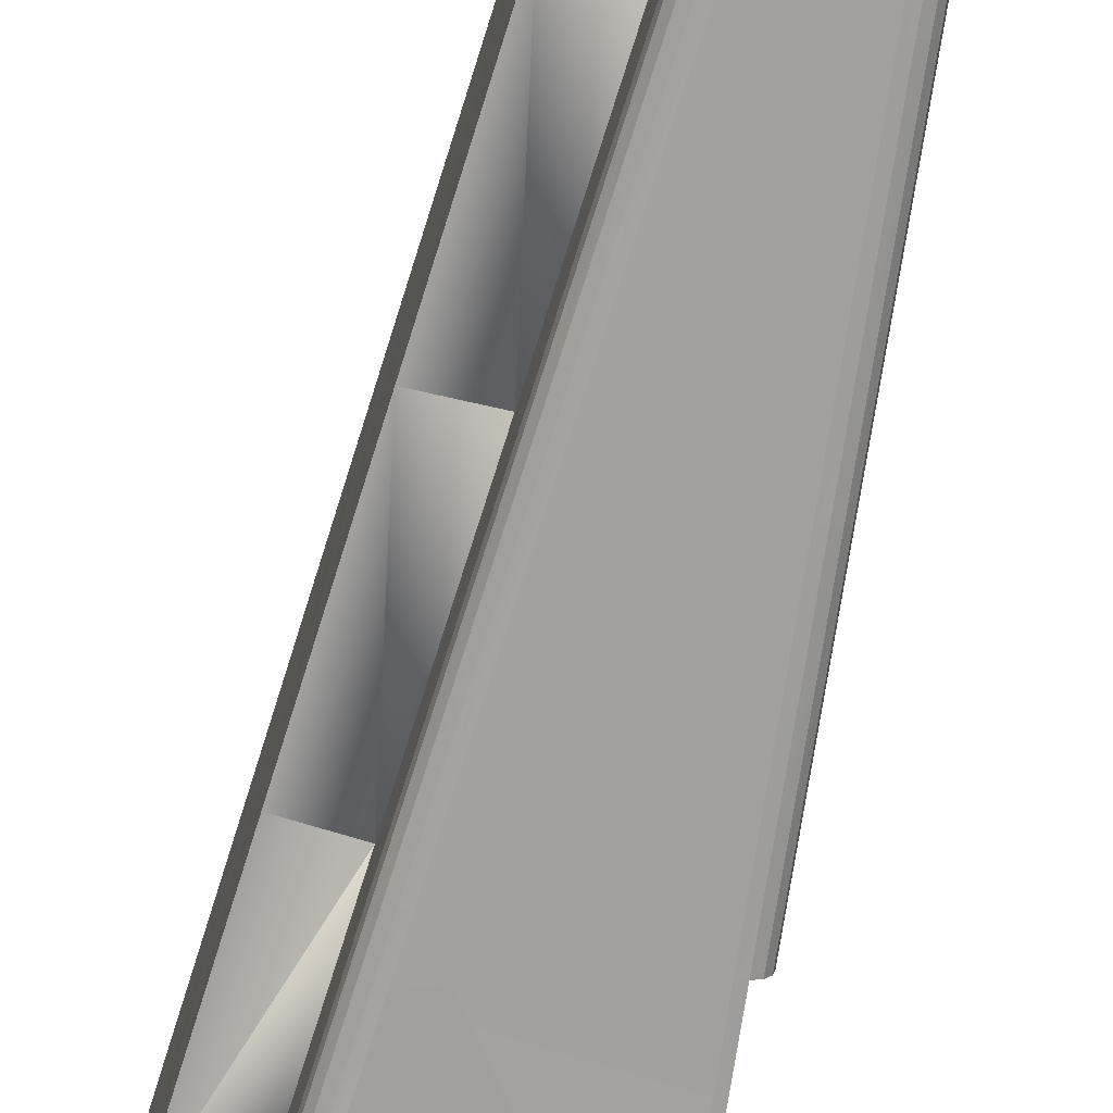
<metadata>
{"format":"obj","ext":"obj","renderer":"f3d","projection":"perspective","resolution":1024,"background":"white","views":[{"elev":-72.1,"azim":-13.2,"up":"+Z"}]}
</metadata>
<code>
o LM_F_FL6c_LFlip
v 11.83 -2.03 -19.55
v -11.87 1.479 -19.55
v -11.81 -1.869 -19.55
v -11.87 1.479 -19.55
v -12.71 1.521 -19.37
v -12.63 -1.905 -19.37
v -12.71 1.521 -19.37
v -13.51 1.565 -18.85
v -13.43 -1.941 -18.85
v -11.81 -1.869 -19.55
v -11.87 1.479 -19.55
v -12.63 -1.905 -19.37
v -13.51 1.565 -18.85
v -14.04 1.595 -18.07
v -13.97 -1.965 -18.08
v -12.63 -1.905 -19.37
v -12.71 1.521 -19.37
v -13.43 -1.941 -18.85
v -13.43 -1.941 -18.85
v -13.51 1.565 -18.85
v -13.97 -1.965 -18.08
v -14.04 1.595 -18.07
v -14.22 1.605 -17.23
v -14.15 -1.973 -17.23
v -13.97 -1.965 -18.08
v -14.04 1.595 -18.07
v -14.15 -1.973 -17.23
v 11.83 -2.03 -19.55
v -11.81 -1.869 -19.55
v -10.88 -14.51 -19.55
v -11.81 -1.869 -19.55
v -12.63 -1.905 -19.37
v -11.76 -14.51 -19.38
v 11.83 -2.03 -19.55
v 10.83 -14.65 -19.55
v 11.71 -14.66 -19.38
v -19.8 6.632 -11.18
v -20.59 1.821 -11.18
v -14.27 1.628 -11.18
v -12.63 -1.905 -19.37
v -13.43 -1.941 -18.85
v -12.56 -14.52 -18.85
v -10.88 -14.51 -19.55
v 10.83 -14.65 -19.55
v 11.83 -2.03 -19.55
v -13.43 -1.941 -18.85
v -13.97 -1.965 -18.08
v -13.1 -14.53 -18.08
v -13.97 -1.965 -18.08
v -14.15 -1.973 -17.23
v -13.28 -14.53 -17.23
v -14.27 1.628 -11.18
v -20.59 1.821 -11.18
v -14.18 -1.978 -11.18
v -10.88 -14.51 -19.55
v -11.81 -1.869 -19.55
v -11.76 -14.51 -19.38
v -11.76 -14.51 -19.38
v -12.63 -1.905 -19.37
v -12.56 -14.52 -18.85
v -20.66 -3.076 -11.18
v -14.18 -1.978 -11.18
v -12.56 -14.52 -18.85
v -13.43 -1.941 -18.85
v -13.1 -14.53 -18.08
v -14.22 1.605 -17.23
v -14.03 1.594 10.5
v -14.15 -1.973 -17.23
v -19.8 6.632 -11.18
v -19.8 6.632 10.04
v -20.59 1.821 -11.18
v -13.1 -14.53 -18.08
v -13.97 -1.965 -18.08
v -13.28 -14.53 -17.23
v -14.18 -1.978 -11.18
v -20.66 -3.076 -11.18
v -13.32 -14.5 -11.18
v -17.9 11.07 10.04
v -19.8 6.632 10.04
v -19.8 6.632 -11.18
v -20.59 1.821 -11.18
v -20.59 1.821 10.04
v -20.66 -3.076 -11.18
v -13.59 4.965 10.5
v -14.03 1.594 10.5
v -14.22 1.605 -17.23
v 11.71 -14.66 -19.38
v 10.83 -14.65 -19.55
v 9.613 -40.62 -19.38
v -20.66 -3.076 -11.18
v -19.8 -15.4 -11.18
v -13.32 -14.5 -11.18
v -19.8 6.632 10.04
v -20.59 1.821 10.04
v -20.59 1.821 -11.18
v 10.83 -14.65 -19.55
v -10.88 -14.51 -19.55
v -8.953 -40.52 -19.55
v -13.09 -14.49 10.5
v -13.28 -14.53 -17.23
v -14.15 -1.973 -17.23
v -14.03 1.594 10.5
v -13.96 -1.965 10.5
v -14.15 -1.973 -17.23
v -10.88 -14.51 -19.55
v -11.76 -14.51 -19.38
v -9.839 -40.52 -19.38
v -11.76 -14.51 -19.38
v -12.56 -14.52 -18.85
v -10.65 -40.53 -18.85
v -19.8 6.632 10.04
v -17.9 11.07 10.04
v -13.8 5.045 10.04
v -12.56 -14.52 -18.85
v -13.1 -14.53 -18.08
v -11.19 -40.54 -18.08
v -13.1 -14.53 -18.08
v -13.28 -14.53 -17.23
v -11.37 -40.55 -17.23
v -20.59 1.821 10.04
v -20.66 -3.076 10.04
v -20.66 -3.076 -11.18
v -19.8 6.632 10.04
v -13.8 5.045 10.04
v -14.27 1.628 10.04
v -15.15 5.398 10.5
v -15.64 1.683 10.5
v -13.59 4.965 10.5
v -13.96 -1.965 10.5
v -13.09 -14.49 10.5
v -14.15 -1.973 -17.23
v -20.59 1.821 10.04
v -19.8 6.632 10.04
v -14.27 1.628 10.04
v 10.83 -14.65 -19.55
v 8.729 -40.6 -19.55
v 9.613 -40.62 -19.38
v -19.8 -15.4 -11.18
v -20.66 -3.076 -11.18
v -19.8 -15.4 10.04
v -15.64 1.683 10.5
v -14.03 1.594 10.5
v -13.59 4.965 10.5
v 8.729 -40.6 -19.55
v 10.83 -14.65 -19.55
v -8.953 -40.52 -19.55
v -20.59 1.821 10.04
v -14.27 1.628 10.04
v -14.18 -1.978 10.04
v -15.64 1.683 10.5
v -15.57 -2.037 10.5
v -14.03 1.594 10.5
v -8.953 -40.52 -19.55
v -10.88 -14.51 -19.55
v -9.839 -40.52 -19.38
v -20.66 -3.076 -11.18
v -20.66 -3.076 10.04
v -19.8 -15.4 10.04
v -9.839 -40.52 -19.38
v -11.76 -14.51 -19.38
v -10.65 -40.53 -18.85
v -15.57 -2.037 10.5
v -13.96 -1.965 10.5
v -14.03 1.594 10.5
v -15.15 5.398 10.5
v -15.15 5.398 25.04
v -15.64 1.683 10.5
v -11.41 -40.53 -11.18
v -13.32 -14.5 -11.18
v -19.8 -15.4 -11.18
v -20.66 -3.076 10.04
v -20.59 1.821 10.04
v -14.18 -1.978 10.04
v -10.65 -40.53 -18.85
v -12.56 -14.52 -18.85
v -11.19 -40.54 -18.08
v -11.19 -40.54 -18.08
v -13.1 -14.53 -18.08
v -11.37 -40.55 -17.23
v -15.64 1.683 10.5
v -15.64 1.683 25.04
v -15.57 -2.037 10.5
v -14.7 -14.6 10.5
v -13.96 -1.965 10.5
v -20.66 -3.076 10.04
v -14.18 -1.978 10.04
v -13.32 -14.5 10.04
v -15.15 5.398 25.04
v -15.64 1.683 25.04
v -15.64 1.683 10.5
v -14.7 -14.6 10.5
v -13.09 -14.49 10.5
v -13.96 -1.965 10.5
v -17.94 -40.96 -11.18
v -11.41 -40.53 -11.18
v -19.8 -15.4 -11.18
v -15.64 1.683 25.04
v -15.57 -2.037 25.04
v -15.57 -2.037 10.5
v -15.64 1.683 25.04
v -15.15 5.398 25.04
v -13.59 4.965 25.04
v -19.8 -15.4 10.04
v -20.66 -3.076 10.04
v -13.32 -14.5 10.04
v -14.03 1.594 25.04
v -15.64 1.683 25.04
v -13.59 4.965 25.04
v -11.37 -40.55 -17.23
v -13.28 -14.53 -17.23
v -11.18 -40.52 10.52
v -13.28 -14.53 -17.23
v -13.09 -14.49 10.5
v -11.18 -40.52 10.52
v 9.613 -40.62 -19.38
v 8.729 -40.6 -19.55
v 7.52 -66.58 -19.38
v -15.57 -2.037 25.04
v -15.64 1.683 25.04
v -14.03 1.594 25.04
v 10.42 -40.64 -18.85
v 9.613 -40.62 -19.38
v 8.333 -66.61 -18.85
v -14.7 -14.6 25.04
v -14.7 -14.6 10.5
v -15.57 -2.037 10.5
v 10.96 -40.66 -18.08
v 10.42 -40.64 -18.85
v 8.876 -66.63 -18.08
v -13.96 -1.965 25.04
v -15.57 -2.037 25.04
v -14.03 1.594 25.04
v 11.15 -40.67 -17.23
v 10.96 -40.66 -18.08
v 9.062 -66.64 -17.23
v -15.57 -2.037 25.04
v -14.7 -14.6 25.04
v -15.57 -2.037 10.5
v 8.729 -40.6 -19.55
v -8.953 -40.52 -19.55
v -7.025 -66.5 -19.55
v -19.8 -15.4 -11.18
v -19.8 -15.4 10.04
v -17.94 -40.96 10.04
v -8.953 -40.52 -19.55
v -9.839 -40.52 -19.38
v -7.919 -66.5 -19.38
v -17.94 -40.96 -11.18
v -19.8 -15.4 -11.18
v -17.94 -40.96 10.04
v -9.839 -40.52 -19.38
v -10.65 -40.53 -18.85
v -8.734 -66.51 -18.85
v -10.65 -40.53 -18.85
v -11.19 -40.54 -18.08
v -9.277 -66.52 -18.08
v -9.277 -66.52 -18.08
v -11.19 -40.54 -18.08
v -11.37 -40.55 -17.23
v -14.7 -14.6 25.04
v -15.57 -2.037 25.04
v -13.96 -1.965 25.04
v -13.09 -14.49 10.5
v -14.7 -14.6 10.5
v -11.18 -40.52 10.52
v -19.8 -15.4 10.04
v -13.32 -14.5 10.04
v -11.41 -40.53 10.04
v 8.729 -40.6 -19.55
v 6.627 -66.55 -19.55
v 7.52 -66.58 -19.38
v 9.613 -40.62 -19.38
v 7.52 -66.58 -19.38
v 8.333 -66.61 -18.85
v 10.42 -40.64 -18.85
v 8.333 -66.61 -18.85
v 8.876 -66.63 -18.08
v 6.627 -66.55 -19.55
v 8.729 -40.6 -19.55
v -7.025 -66.5 -19.55
v 10.96 -40.66 -18.08
v 8.876 -66.63 -18.08
v 9.062 -66.64 -17.23
v -13.09 -14.49 25.04
v -14.7 -14.6 25.04
v -13.96 -1.965 25.04
v -7.025 -66.5 -19.55
v -8.953 -40.52 -19.55
v -7.919 -66.5 -19.38
v -7.919 -66.5 -19.38
v -9.839 -40.52 -19.38
v -8.734 -66.51 -18.85
v -11.41 -40.53 -11.18
v -17.94 -40.96 -11.18
v -16.09 -66.51 -11.18
v -8.734 -66.51 -18.85
v -10.65 -40.53 -18.85
v -9.277 -66.52 -18.08
v -14.7 -14.6 10.5
v -14.7 -14.6 25.04
v -12.79 -40.69 10.52
v -9.463 -66.54 -17.23
v -9.277 -66.52 -18.08
v -11.37 -40.55 -17.23
v -14.7 -14.6 10.5
v -12.79 -40.69 10.52
v -11.18 -40.52 10.52
v -17.94 -40.96 10.04
v -19.8 -15.4 10.04
v -11.41 -40.53 10.04
v 11.15 -40.67 -17.23
v 9.062 -66.64 -17.23
v 8.876 -66.51 10.54
v -9.496 -66.56 -11.18
v -11.41 -40.53 -11.18
v -16.09 -66.51 -11.18
v -14.7 -14.6 25.04
v -13.09 -14.49 25.04
v -11.18 -40.51 25.04
v -9.463 -66.54 -17.23
v -11.37 -40.55 -17.23
v -9.269 -66.51 10.54
v -11.37 -40.55 -17.23
v -11.18 -40.52 10.52
v -9.269 -66.51 10.54
v 7.52 -66.58 -19.38
v 6.627 -66.55 -19.55
v 5.411 -92.74 -19.38
v 8.333 -66.61 -18.85
v 7.52 -66.58 -19.38
v 6.229 -92.78 -18.85
v -14.7 -14.6 25.04
v -12.79 -40.69 25.04
v -12.79 -40.69 10.52
v 8.876 -66.63 -18.08
v 8.333 -66.61 -18.85
v 6.776 -92.81 -18.08
v -17.94 -40.96 -11.18
v -17.94 -40.96 10.04
v -16.09 -66.51 10.04
v 6.627 -66.55 -19.55
v -7.025 -66.5 -19.55
v -5.09 -92.55 -19.55
v 9.062 -66.64 -17.23
v 8.876 -66.63 -18.08
v 6.963 -92.82 -17.23
v -16.09 -66.51 -11.18
v -17.94 -40.96 -11.18
v -16.09 -66.51 10.04
v -7.025 -66.5 -19.55
v -7.919 -66.5 -19.38
v -5.993 -92.55 -19.38
v -7.919 -66.5 -19.38
v -8.734 -66.51 -18.85
v -6.814 -92.56 -18.85
v -8.734 -66.51 -18.85
v -9.277 -66.52 -18.08
v -7.361 -92.58 -18.08
v -7.361 -92.58 -18.08
v -9.277 -66.52 -18.08
v -9.463 -66.54 -17.23
v -12.79 -40.69 25.04
v -14.7 -14.6 25.04
v -11.18 -40.51 25.04
v -11.18 -40.52 10.52
v -12.79 -40.69 10.52
v -9.269 -66.51 10.54
v -17.94 -40.96 10.04
v -11.41 -40.53 10.04
v -16.09 -66.51 10.04
v 6.627 -66.55 -19.55
v 4.509 -92.71 -19.55
v 5.411 -92.74 -19.38
v 7.52 -66.58 -19.38
v 5.411 -92.74 -19.38
v 6.229 -92.78 -18.85
v 4.509 -92.71 -19.55
v 6.627 -66.55 -19.55
v -5.09 -92.55 -19.55
v 8.333 -66.61 -18.85
v 6.229 -92.78 -18.85
v 6.776 -92.81 -18.08
v 8.876 -66.63 -18.08
v 6.776 -92.81 -18.08
v 6.963 -92.82 -17.23
v -5.09 -92.55 -19.55
v -7.025 -66.5 -19.55
v -5.993 -92.55 -19.38
v -5.993 -92.55 -19.38
v -7.919 -66.5 -19.38
v -6.814 -92.56 -18.85
v -9.496 -66.56 -11.18
v -16.09 -66.51 -11.18
v -14.24 -92.07 -11.18
v -6.814 -92.56 -18.85
v -8.734 -66.51 -18.85
v -7.361 -92.58 -18.08
v -12.79 -40.69 10.52
v -12.79 -40.69 25.04
v -10.88 -66.75 10.54
v -7.547 -92.61 -17.23
v -7.361 -92.58 -18.08
v -9.463 -66.54 -17.23
v -11.41 -40.53 10.04
v -9.496 -66.56 10.04
v -16.09 -66.51 10.04
v -12.79 -40.69 10.52
v -10.88 -66.75 10.54
v -9.269 -66.51 10.54
v -14.24 -92.07 -11.18
v -16.09 -66.51 -11.18
v -16.09 -66.51 10.04
v -7.585 -92.59 -11.18
v -9.496 -66.56 -11.18
v -14.24 -92.07 -11.18
v 9.062 -66.64 -17.23
v 6.963 -92.82 -17.23
v 6.779 -92.64 10.56
v 8.876 -66.51 10.54
v 9.062 -66.64 -17.23
v 6.779 -92.64 10.56
v -12.79 -40.69 25.04
v -11.18 -40.51 25.04
v -9.269 -66.51 25.04
v -7.547 -92.61 -17.23
v -9.463 -66.54 -17.23
v -7.352 -92.58 10.56
v -9.463 -66.54 -17.23
v -9.269 -66.51 10.54
v -7.352 -92.58 10.56
v -12.79 -40.69 25.04
v -10.88 -66.75 25.04
v -10.88 -66.75 10.54
v 5.411 -92.74 -19.38
v 4.509 -92.71 -19.55
v 3.433 -117.3 -19.38
v 6.229 -92.78 -18.85
v 5.411 -92.74 -19.38
v 4.257 -117.3 -18.85
v 4.509 -92.71 -19.55
v -5.09 -92.55 -19.55
v -3.27 -117.1 -19.55
v 6.776 -92.81 -18.08
v 6.229 -92.78 -18.85
v 4.806 -117.3 -18.08
v -5.09 -92.55 -19.55
v -5.993 -92.55 -19.38
v -4.182 -117.1 -19.38
v 6.963 -92.82 -17.23
v 6.776 -92.81 -18.08
v 4.995 -117.4 -17.23
v -5.993 -92.55 -19.38
v -6.814 -92.56 -18.85
v -5.008 -117.1 -18.85
v -6.814 -92.56 -18.85
v -7.361 -92.58 -18.08
v -5.558 -117.1 -18.08
v -5.558 -117.1 -18.08
v -7.361 -92.58 -18.08
v -7.547 -92.61 -17.23
v 8.876 -66.51 10.54
v 6.779 -92.64 10.56
v 10.49 -66.75 10.54
v -10.88 -66.75 25.04
v -12.79 -40.69 25.04
v -9.269 -66.51 25.04
v -16.09 -66.51 10.04
v -9.496 -66.56 10.04
v -14.24 -92.07 10.04
v -9.269 -66.51 10.54
v -10.88 -66.75 10.54
v -7.352 -92.58 10.56
v 4.509 -92.71 -19.55
v 2.524 -117.2 -19.55
v 3.433 -117.3 -19.38
v -14.24 -92.07 10.04
v -14.24 -92.07 -11.18
v -16.09 -66.51 10.04
v 5.411 -92.74 -19.38
v 3.433 -117.3 -19.38
v 4.257 -117.3 -18.85
v 2.524 -117.2 -19.55
v 4.509 -92.71 -19.55
v -3.27 -117.1 -19.55
v 6.229 -92.78 -18.85
v 4.257 -117.3 -18.85
v 4.806 -117.3 -18.08
v -3.27 -117.1 -19.55
v -5.09 -92.55 -19.55
v -4.182 -117.1 -19.38
v 6.776 -92.81 -18.08
v 4.806 -117.3 -18.08
v 4.995 -117.4 -17.23
v -4.182 -117.1 -19.38
v -5.993 -92.55 -19.38
v -5.008 -117.1 -18.85
v -5.008 -117.1 -18.85
v -6.814 -92.56 -18.85
v -5.558 -117.1 -18.08
v -7.585 -92.59 -11.18
v -14.24 -92.07 -11.18
v -12.39 -117.6 -11.18
v -5.746 -117.1 -17.23
v -5.558 -117.1 -18.08
v -7.547 -92.61 -17.23
v -10.88 -66.75 10.54
v -10.88 -66.75 25.04
v -8.97 -92.88 10.56
v 6.779 -92.64 10.56
v 8.399 -92.94 10.56
v 10.49 -66.75 10.54
v -9.496 -66.56 10.04
v -7.585 -92.59 10.04
v -14.24 -92.07 10.04
v -10.88 -66.75 10.54
v -8.97 -92.88 10.56
v -7.352 -92.58 10.56
v 2.524 -117.2 -19.55
v 2.459 -118.1 -19.55
v 3.433 -117.3 -19.38
v 3.433 -117.3 -19.38
v 3.356 -118.3 -19.38
v 4.257 -117.3 -18.85
v 2.459 -118.1 -19.55
v 3.356 -118.3 -19.38
v 3.433 -117.3 -19.38
v 2.253 -118.7 -19.55
v 2.459 -118.1 -19.55
v 2.524 -117.2 -19.55
v -2.983 -118.6 -19.55
v 2.524 -117.2 -19.55
v -3.27 -117.1 -19.55
v 3.356 -118.3 -19.38
v 4.162 -118.5 -18.85
v 4.257 -117.3 -18.85
v 4.257 -117.3 -18.85
v 4.162 -118.5 -18.85
v 4.806 -117.3 -18.08
v 2.253 -118.7 -19.55
v 2.524 -117.2 -19.55
v 1.881 -119.2 -19.55
v -3.204 -118.1 -19.55
v -3.27 -117.1 -19.55
v -4.182 -117.1 -19.38
v -12.39 -117.6 -11.18
v -14.24 -92.07 -11.18
v -14.24 -92.07 10.04
v -2.594 -119.2 -19.55
v 1.881 -119.2 -19.55
v 2.524 -117.2 -19.55
v -3.27 -117.1 -19.55
v -3.204 -118.1 -19.55
v -2.983 -118.6 -19.55
v 2.524 -117.2 -19.55
v -2.983 -118.6 -19.55
v -2.594 -119.2 -19.55
v -4.101 -118.3 -19.38
v -4.182 -117.1 -19.38
v -5.008 -117.1 -18.85
v -4.101 -118.3 -19.38
v -3.204 -118.1 -19.55
v -4.182 -117.1 -19.38
v 4.162 -118.5 -18.85
v 4.701 -118.7 -18.08
v 4.806 -117.3 -18.08
v 4.806 -117.3 -18.08
v 4.701 -118.7 -18.08
v 4.995 -117.4 -17.23
v -4.907 -118.5 -18.85
v -4.101 -118.3 -19.38
v -5.008 -117.1 -18.85
v -5.674 -118.6 -11.18
v -7.585 -92.59 -11.18
v -12.39 -117.6 -11.18
v -4.907 -118.5 -18.85
v -5.008 -117.1 -18.85
v -5.558 -117.1 -18.08
v 4.701 -118.7 -18.08
v 4.886 -118.7 -17.23
v 4.995 -117.4 -17.23
v 6.963 -92.82 -17.23
v 4.995 -117.4 -17.23
v 4.813 -117.1 10.58
v -5.446 -118.6 -18.08
v -4.907 -118.5 -18.85
v -5.558 -117.1 -18.08
v -5.446 -118.6 -18.08
v -5.558 -117.1 -18.08
v -5.746 -117.1 -17.23
v 6.779 -92.64 10.56
v 6.963 -92.82 -17.23
v 4.813 -117.1 10.58
v -5.631 -118.7 -17.23
v -5.446 -118.6 -18.08
v -5.746 -117.1 -17.23
v -10.88 -66.75 25.04
v -9.269 -66.51 25.04
v -7.352 -92.58 25.04
v -5.746 -117.1 -17.23
v -7.547 -92.61 -17.23
v -5.549 -117.1 10.58
v -7.547 -92.61 -17.23
v -7.352 -92.58 10.56
v -5.549 -117.1 10.58
v -10.88 -66.75 25.04
v -8.97 -92.88 25.04
v -8.97 -92.88 10.56
v 4.995 -117.4 -17.23
v 4.886 -118.7 -17.23
v 4.698 -118.7 10.58
v -5.674 -118.6 -11.18
v -12.39 -117.6 -11.18
v -11.83 -120.5 -11.18
v -5.228 -119.8 -11.18
v -5.674 -118.6 -11.18
v -11.83 -120.5 -11.18
v 6.779 -92.64 10.56
v 4.813 -117.1 10.58
v 8.399 -92.94 10.56
v -8.97 -92.88 25.04
v -10.88 -66.75 25.04
v -7.352 -92.58 25.04
v -5.444 -118.6 10.58
v -5.631 -118.7 -17.23
v -5.746 -117.1 -17.23
v -7.352 -92.58 10.56
v -8.97 -92.88 10.56
v -5.549 -117.1 10.58
v -14.24 -92.07 10.04
v -7.585 -92.59 10.04
v -12.39 -117.6 10.04
v -12.39 -117.6 10.04
v -12.39 -117.6 -11.18
v -14.24 -92.07 10.04
v -12.39 -117.6 -11.18
v -12.39 -117.6 10.04
v -11.83 -120.5 -11.18
v -8.97 -92.88 10.56
v -8.97 -92.88 25.04
v -7.169 -117.5 10.58
v 4.813 -117.1 10.58
v 4.995 -117.4 -17.23
v 4.698 -118.7 10.58
v 4.813 -117.1 10.58
v 6.435 -117.5 10.58
v 8.399 -92.94 10.56
v -5.549 -117.1 10.58
v -5.444 -118.6 10.58
v -5.746 -117.1 -17.23
v -8.97 -92.88 10.56
v -7.169 -117.5 10.58
v -5.549 -117.1 10.58
v -7.585 -92.59 10.04
v -5.674 -118.6 10.04
v -12.39 -117.6 10.04
v -12.39 -117.6 10.04
v -11.83 -120.5 10.04
v -11.83 -120.5 -11.18
v -8.97 -92.88 25.04
v -7.352 -92.58 25.04
v -5.549 -117.1 25.04
v 6.435 -117.5 10.58
v 4.813 -117.1 10.58
v 4.698 -118.7 10.58
v -5.549 -117.1 10.58
v -7.169 -117.5 10.58
v -5.444 -118.6 10.58
v -7.169 -117.5 10.58
v -7.062 -119 10.58
v -5.444 -118.6 10.58
v -11.83 -120.5 10.04
v -12.39 -117.6 10.04
v -5.674 -118.6 10.04
v -8.97 -92.88 25.04
v -7.169 -117.5 25.04
v -7.169 -117.5 10.58
v -7.169 -117.5 10.58
v -7.169 -117.5 25.04
v -7.062 -119 10.58
v -7.169 -117.5 25.04
v -8.97 -92.88 25.04
v -5.549 -117.1 25.04
v -7.169 -117.5 25.04
v -7.062 -119 25.04
v -7.062 -119 10.58
v -7.169 -117.5 25.04
v -5.549 -117.1 25.04
v -5.444 -118.6 25.04
v -7.062 -119 25.04
v -7.169 -117.5 25.04
f 3 2 1
f 6 5 4
f 9 8 7
f 12 11 10
f 15 14 13
f 18 17 16
f 21 20 19
f 24 23 22
f 27 26 25
f 30 29 28
f 33 32 31
f 36 35 34
f 39 38 37
f 42 41 40
f 45 44 43
f 48 47 46
f 51 50 49
f 54 53 52
f 57 56 55
f 60 59 58
f 62 61 53
f 65 64 63
f 68 67 66
f 71 70 69
f 74 73 72
f 77 76 75
f 80 79 78
f 83 82 81
f 86 85 84
f 89 88 87
f 92 91 90
f 95 94 93
f 98 97 96
f 101 100 99
f 104 103 102
f 107 106 105
f 110 109 108
f 113 112 111
f 116 115 114
f 119 118 117
f 122 121 120
f 125 124 123
f 128 127 126
f 131 130 129
f 134 133 132
f 137 136 135
f 140 139 138
f 143 142 141
f 146 145 144
f 149 148 147
f 152 151 150
f 155 154 153
f 158 157 156
f 161 160 159
f 164 163 162
f 167 166 165
f 170 169 168
f 173 172 171
f 176 175 174
f 179 178 177
f 182 181 180
f 184 183 151
f 187 186 185
f 190 189 188
f 193 192 191
f 196 195 194
f 199 198 197
f 202 201 200
f 205 204 203
f 208 207 206
f 211 210 209
f 214 213 212
f 217 216 215
f 220 219 218
f 223 222 221
f 226 225 224
f 229 228 227
f 232 231 230
f 235 234 233
f 238 237 236
f 241 240 239
f 244 243 242
f 247 246 245
f 250 249 248
f 253 252 251
f 256 255 254
f 259 258 257
f 262 261 260
f 265 264 263
f 268 267 266
f 271 270 269
f 274 273 272
f 277 276 275
f 280 279 278
f 283 282 281
f 286 285 284
f 289 288 287
f 292 291 290
f 295 294 293
f 298 297 296
f 301 300 299
f 304 303 302
f 307 306 305
f 310 309 308
f 313 312 311
f 316 315 314
f 319 318 317
f 322 321 320
f 325 324 323
f 328 327 326
f 331 330 329
f 334 333 332
f 337 336 335
f 340 339 338
f 343 342 341
f 346 345 344
f 349 348 347
f 352 351 350
f 355 354 353
f 358 357 356
f 361 360 359
f 364 363 362
f 367 366 365
f 370 369 368
f 373 372 371
f 376 375 374
f 379 378 377
f 382 381 380
f 385 384 383
f 388 387 386
f 391 390 389
f 394 393 392
f 397 396 395
f 400 399 398
f 403 402 401
f 406 405 404
f 409 408 407
f 412 411 410
f 415 414 413
f 418 417 416
f 421 420 419
f 424 423 422
f 427 426 425
f 430 429 428
f 433 432 431
f 436 435 434
f 439 438 437
f 442 441 440
f 445 444 443
f 448 447 446
f 451 450 449
f 454 453 452
f 457 456 455
f 460 459 458
f 463 462 461
f 466 465 464
f 469 468 467
f 472 471 470
f 475 474 473
f 478 477 476
f 481 480 479
f 484 483 482
f 487 486 485
f 490 489 488
f 493 492 491
f 496 495 494
f 499 498 497
f 502 501 500
f 505 504 503
f 508 507 506
f 511 510 509
f 514 513 512
f 517 516 515
f 520 519 518
f 523 522 521
f 526 525 524
f 529 528 527
f 532 531 530
f 535 534 533
f 538 537 536
f 541 540 539
f 544 543 542
f 547 546 545
f 550 549 548
f 553 552 551
f 556 555 554
f 559 558 557
f 562 561 560
f 565 564 563
f 568 567 566
f 571 570 569
f 574 573 572
f 577 576 575
f 580 579 578
f 583 582 581
f 586 585 584
f 589 588 587
f 592 591 590
f 595 594 593
f 598 597 596
f 601 600 599
f 604 603 602
f 607 606 605
f 610 609 608
f 613 612 611
f 616 615 614
f 619 618 617
f 622 621 620
f 625 624 623
f 628 627 626
f 631 630 629
f 634 633 632
f 637 636 635
f 640 639 638
f 643 642 641
f 646 645 644
f 649 648 647
f 652 651 650
f 655 654 653
f 658 657 656
f 661 660 659
f 664 663 662
f 667 666 665
f 670 669 668
f 673 672 671
f 676 675 674
f 679 678 677
f 682 681 680
f 685 684 683
f 688 687 686
f 688 690 689

</code>
